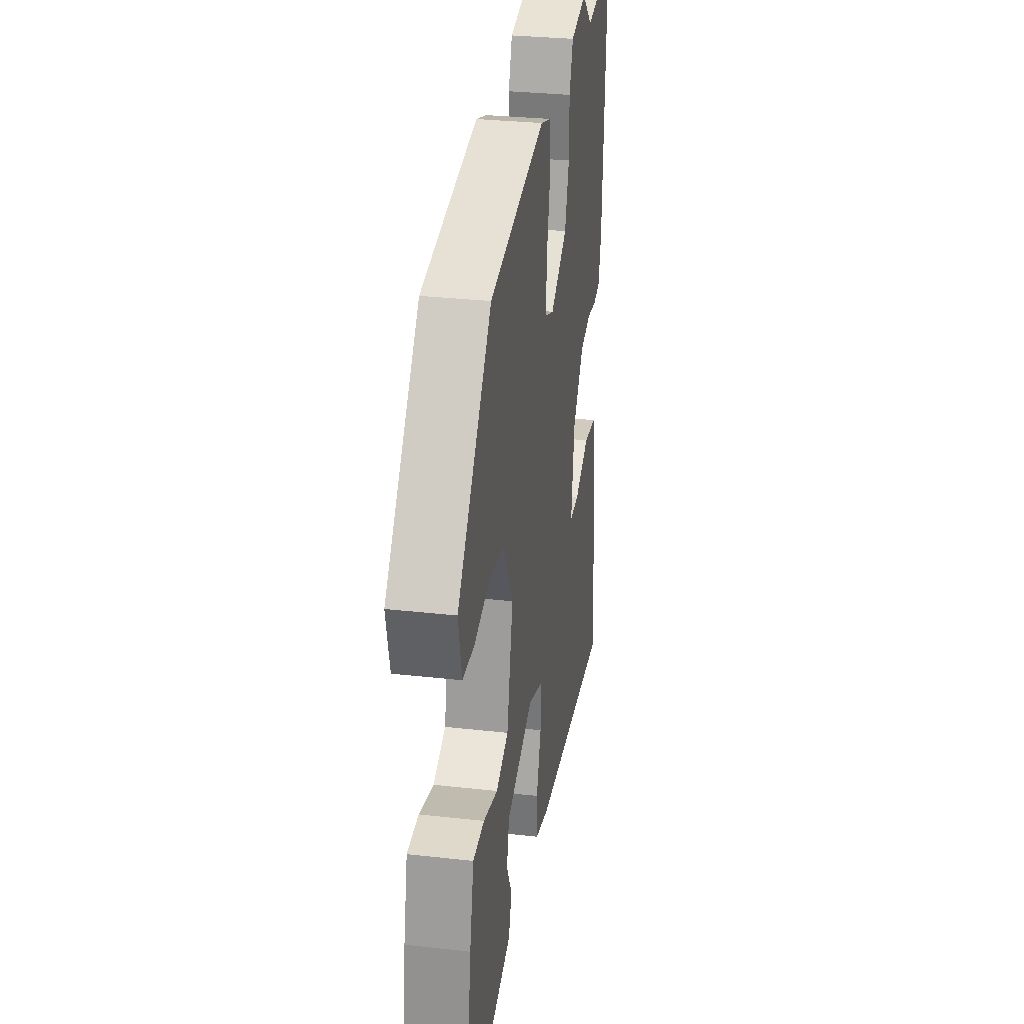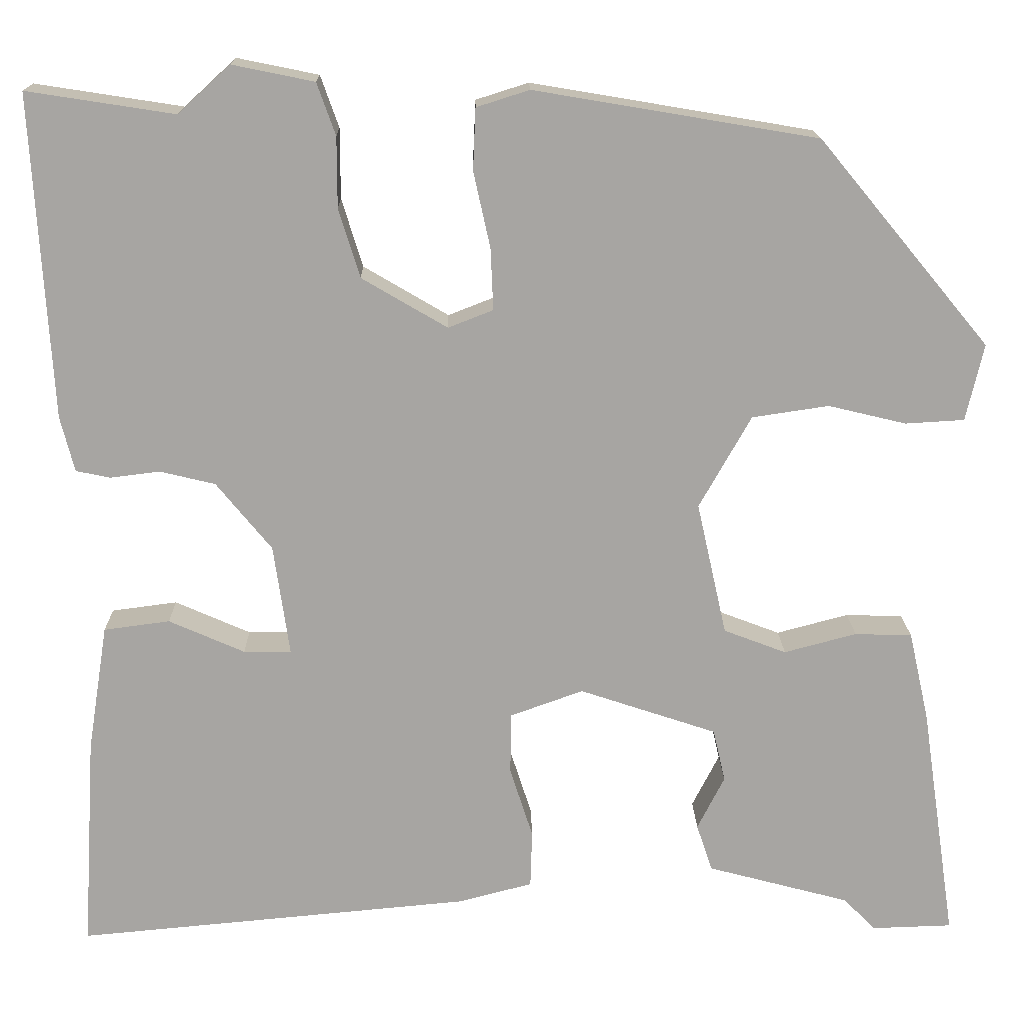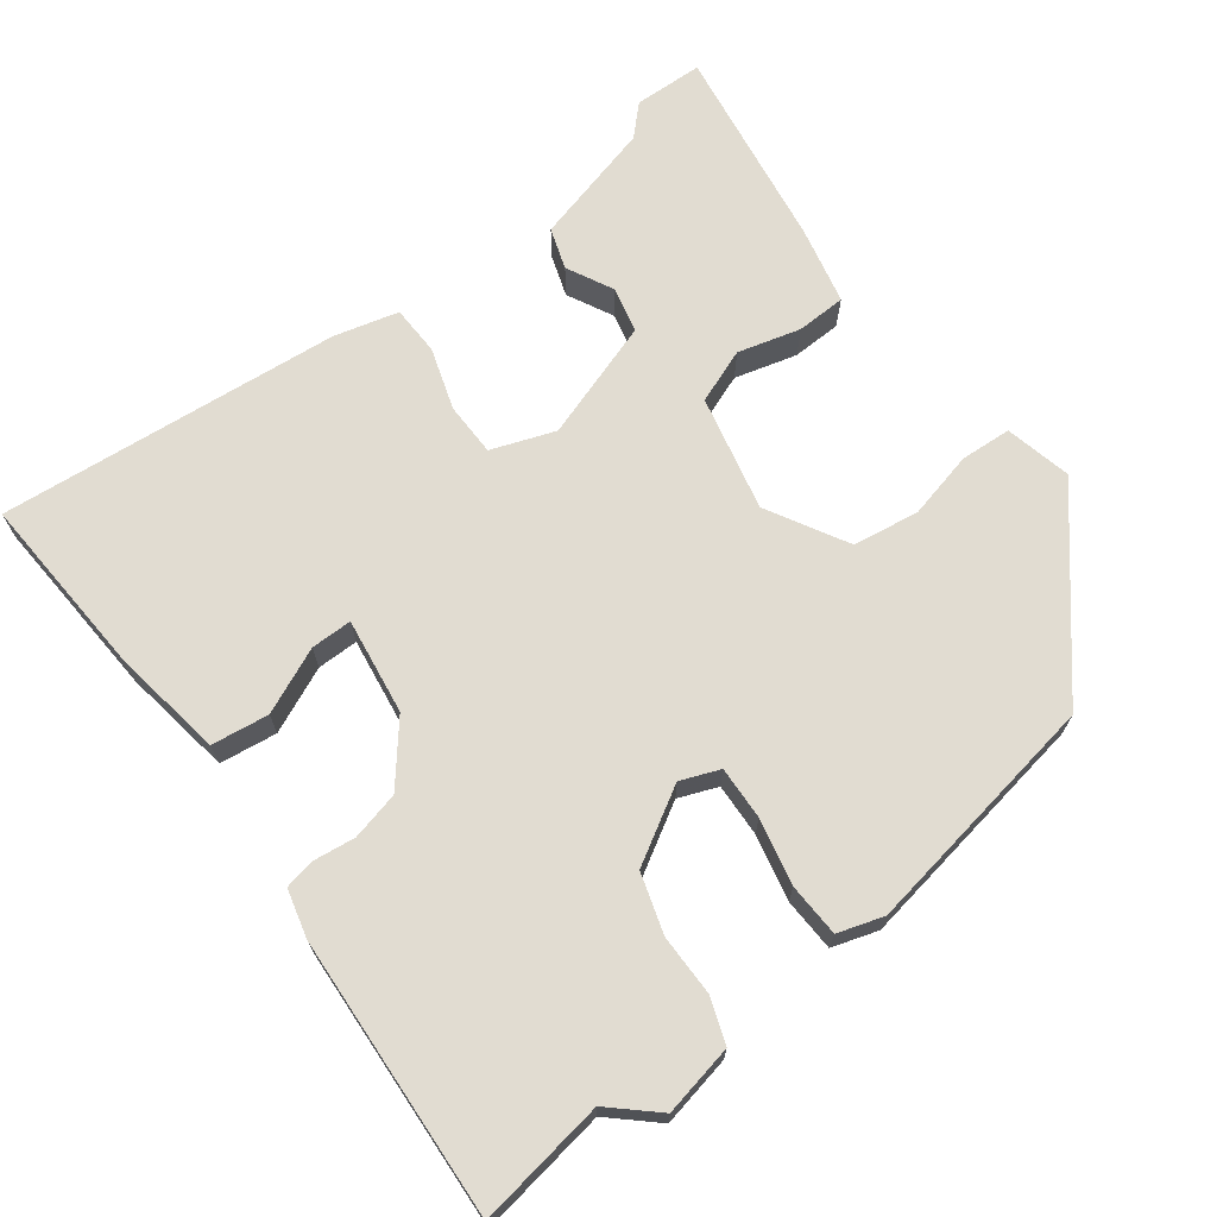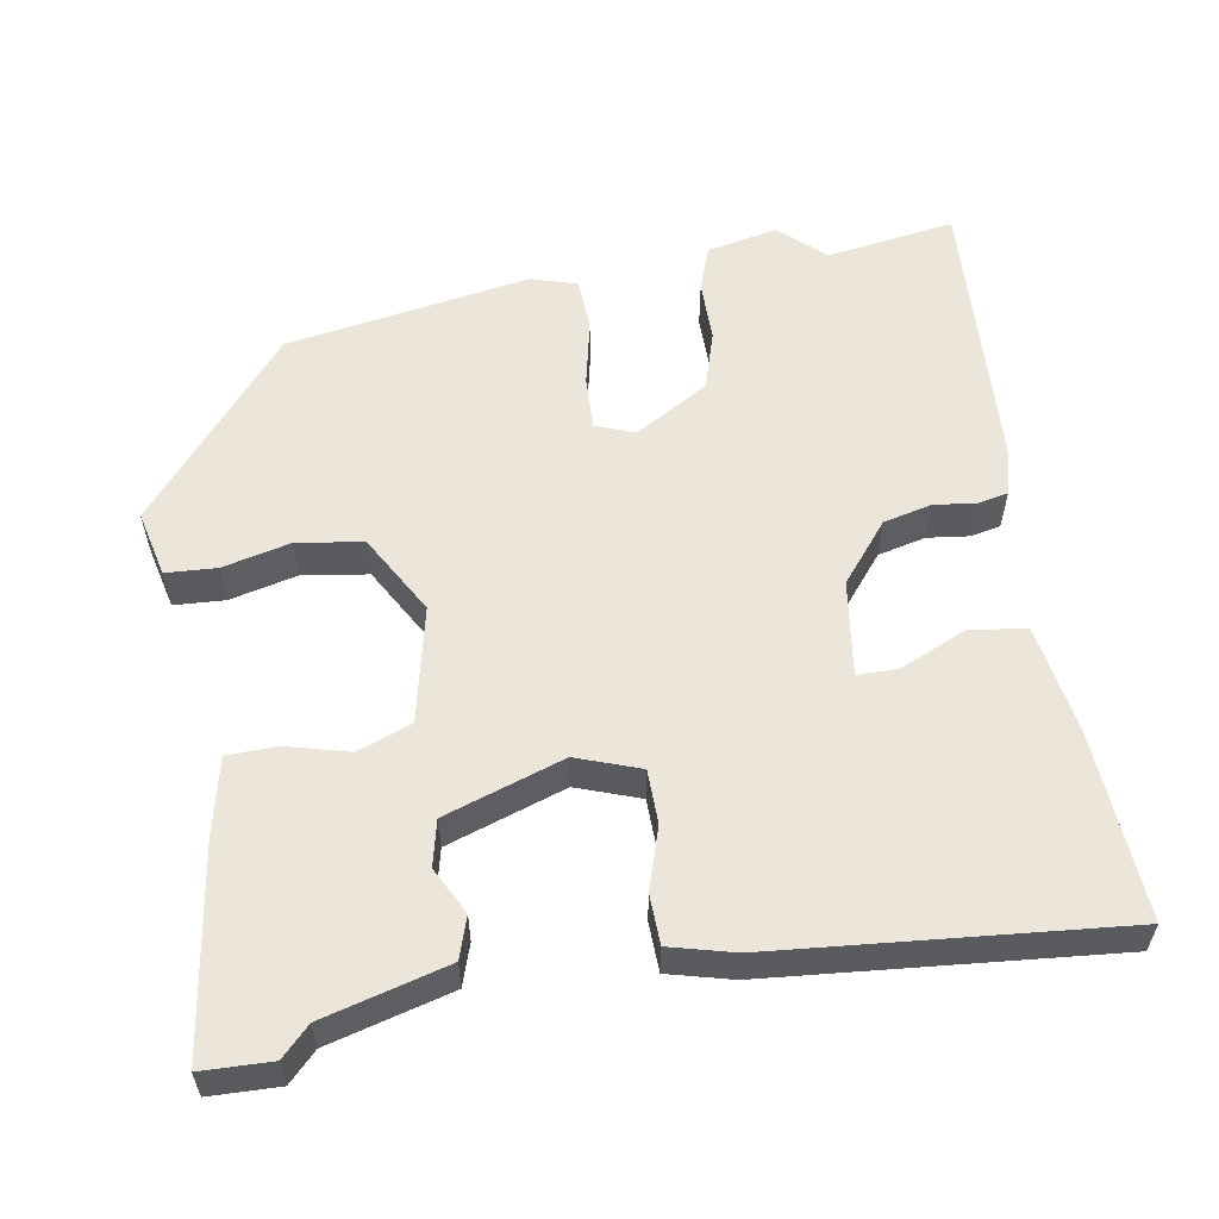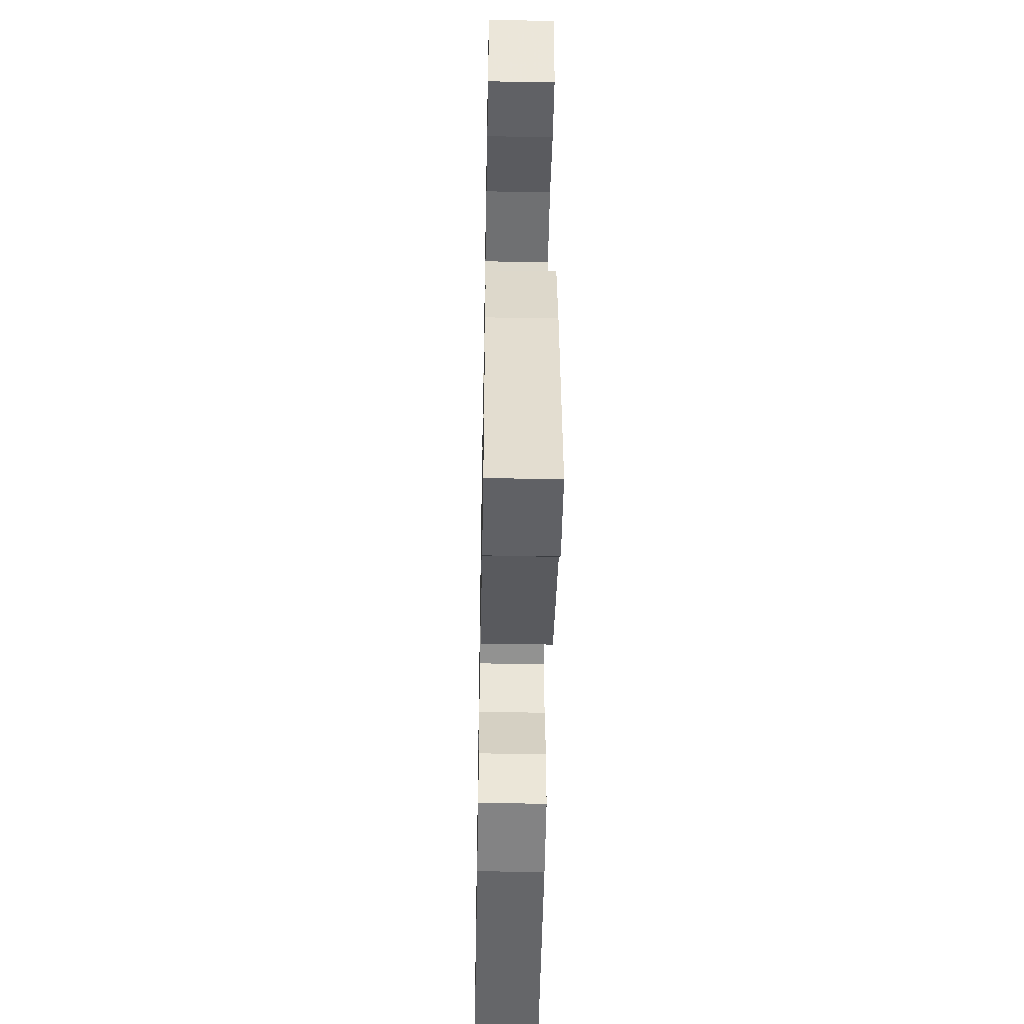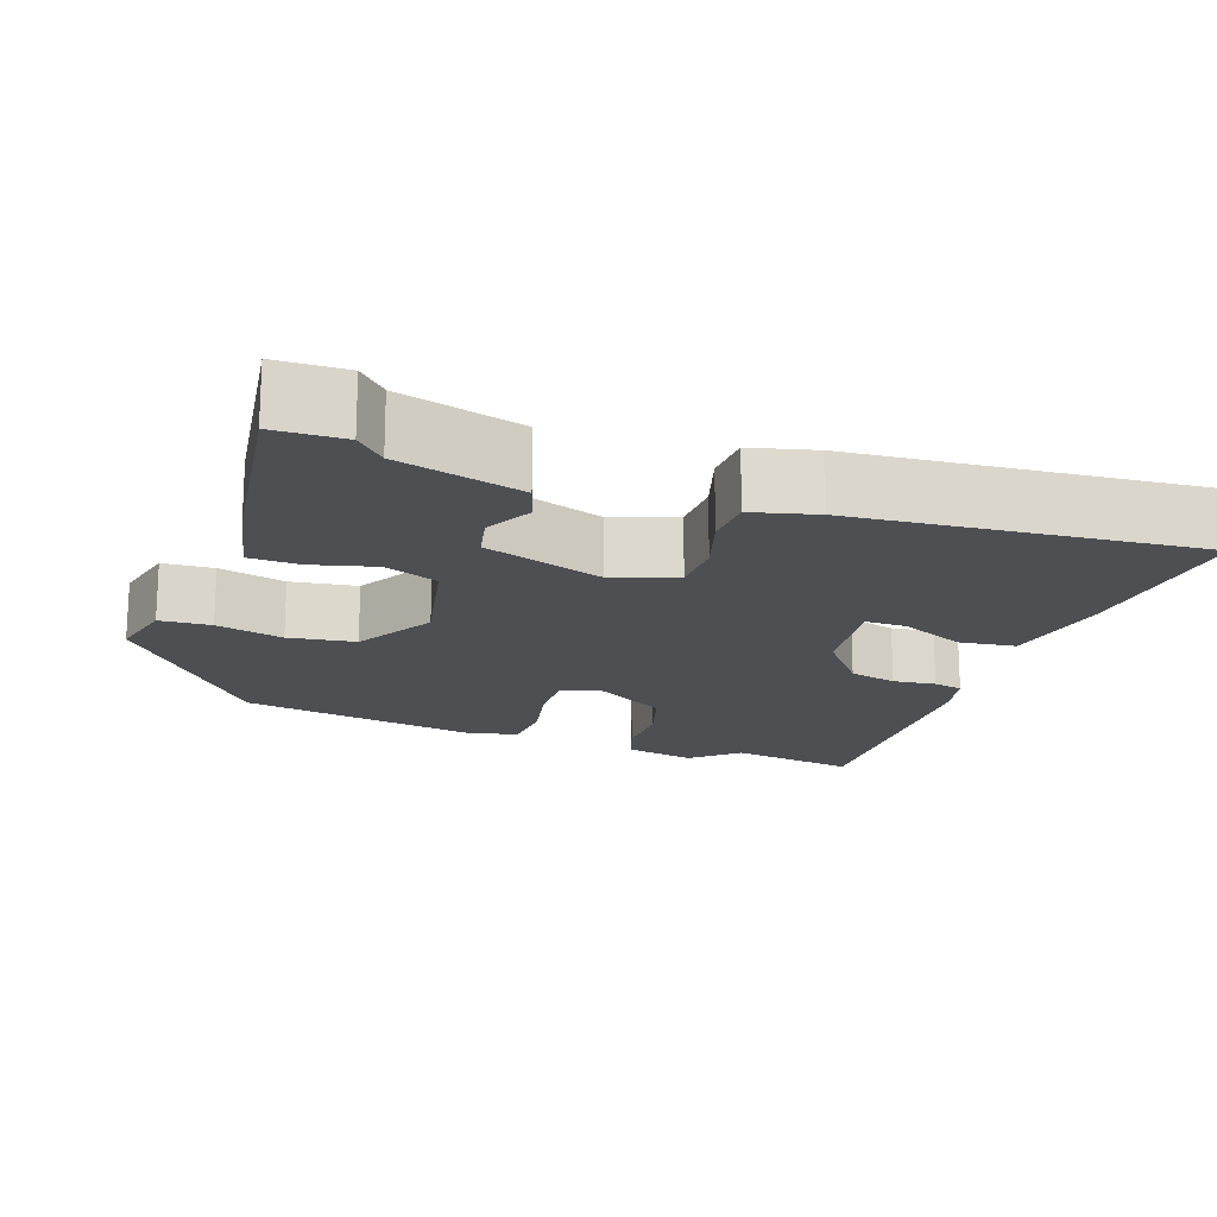
<metadata>
{"format":"obj","ext":"obj","renderer":"f3d","projection":"perspective","resolution":1024,"background":"white","views":[{"elev":30.7,"azim":99.2,"up":"+Z"},{"elev":16.2,"azim":-0.9,"up":"+Z"},{"elev":69.1,"azim":-37.0,"up":"+Y"},{"elev":57.2,"azim":170.3,"up":"+Y"},{"elev":-46.4,"azim":88.9,"up":"+Z"},{"elev":-17.5,"azim":160.1,"up":"+Y"}]}
</metadata>
<code>
v 0.532 0.07 -0.499
v 0.441 0.07 -0.502
v 0.404 0.07 -0.465
v 0.242 0.07 -0.422
v 0.224 0.07 -0.368
v 0.255 0.07 -0.307
v 0.241 0.07 -0.247
v 0.085 0.07 -0.195
v 0.002 0.07 -0.225
v 0.001 0.07 -0.295
v 0.027 0.07 -0.376
v 0.025 0.07 -0.441
v -0.059 0.07 -0.463
v -0.508 0.07 -0.505
v -0.493 0.07 -0.261
v -0.47 0.07 -0.116
v -0.395 0.07 -0.106
v -0.309 0.07 -0.144
v -0.255 0.07 -0.144
v -0.273 0.07 -0.018
v -0.336 0.07 0.059
v -0.399 0.07 0.074
v -0.455 0.07 0.067
v -0.494 0.07 0.075
v -0.51 0.07 0.138
v -0.531 0.07 0.505
v -0.363 0.07 0.479
v -0.304 0.07 0.533
v -0.211 0.07 0.514
v -0.19 0.07 0.455
v -0.19 0.07 0.375
v -0.166 0.07 0.297
v -0.069 0.07 0.24
v -0.018 0.07 0.26
v -0.021 0.07 0.33
v -0.04 0.07 0.416
v -0.037 0.07 0.486
v 0.023 0.07 0.505
v 0.344 0.07 0.451
v 0.538 0.07 0.218
v 0.518 0.07 0.131
v 0.451 0.07 0.127
v 0.363 0.07 0.148
v 0.276 0.07 0.135
v 0.217 0.07 0.03
v 0.251 0.07 -0.121
v 0.322 0.07 -0.148
v 0.404 0.07 -0.126
v 0.469 0.07 -0.128
v 0.492 0.07 -0.23
v 0.532 0 -0.499
v 0.441 0 -0.502
v 0.404 0 -0.465
v 0.242 0 -0.422
v 0.224 0 -0.368
v 0.255 0 -0.307
v 0.241 0 -0.247
v 0.085 0 -0.195
v 0.002 0 -0.225
v 0.001 0 -0.295
v 0.027 0 -0.376
v 0.025 0 -0.441
v -0.059 0 -0.463
v -0.508 0 -0.505
v -0.493 0 -0.261
v -0.47 0 -0.116
v -0.395 0 -0.106
v -0.309 0 -0.144
v -0.255 0 -0.144
v -0.273 0 -0.018
v -0.336 0 0.059
v -0.399 0 0.074
v -0.455 0 0.067
v -0.494 0 0.075
v -0.51 0 0.138
v -0.531 0 0.505
v -0.363 0 0.479
v -0.304 0 0.533
v -0.211 0 0.514
v -0.19 0 0.455
v -0.19 0 0.375
v -0.166 0 0.297
v -0.069 0 0.24
v -0.018 0 0.26
v -0.021 0 0.33
v -0.04 0 0.416
v -0.037 0 0.486
v 0.023 0 0.505
v 0.344 0 0.451
v 0.538 0 0.218
v 0.518 0 0.131
v 0.451 0 0.127
v 0.363 0 0.148
v 0.276 0 0.135
v 0.217 0 0.03
v 0.251 0 -0.121
v 0.322 0 -0.148
v 0.404 0 -0.126
v 0.469 0 -0.128
v 0.492 0 -0.23
f 1 2 3
f 50 1 3
f 49 50 3
f 48 49 3
f 47 48 3
f 46 47 3
f 41 42 43
f 40 41 43
f 39 40 43
f 38 39 43
f 37 38 43
f 36 37 43
f 35 36 43
f 34 35 43 44
f 33 34 44 45
f 29 30 31
f 28 29 31
f 27 28 31
f 27 31 32
f 26 27 32
f 25 26 32
f 24 25 32
f 23 24 32
f 22 23 32
f 32 33 45
f 22 32 45
f 21 22 45
f 16 17 18
f 15 16 18
f 14 15 18
f 13 14 18
f 12 13 18
f 11 12 18
f 10 11 18
f 9 10 18 19
f 8 9 19 20
f 3 4 5 6
f 46 3 6 7
f 21 45 46
f 20 21 46
f 8 20 46
f 7 8 46
f 53 52 51
f 53 51 100
f 53 100 99
f 53 99 98
f 53 98 97
f 53 97 96
f 93 92 91
f 93 91 90
f 93 90 89
f 93 89 88
f 93 88 87
f 93 87 86
f 93 86 85
f 94 93 85 84
f 95 94 84 83
f 81 80 79
f 81 79 78
f 81 78 77
f 82 81 77
f 82 77 76
f 82 76 75
f 82 75 74
f 82 74 73
f 82 73 72
f 95 83 82
f 95 82 72
f 95 72 71
f 68 67 66
f 68 66 65
f 68 65 64
f 68 64 63
f 68 63 62
f 68 62 61
f 68 61 60
f 69 68 60 59
f 70 69 59 58
f 56 55 54 53
f 57 56 53 96
f 96 95 71
f 96 71 70
f 96 70 58
f 96 58 57
f 1 51 52 2
f 2 52 53 3
f 3 53 54 4
f 4 54 55 5
f 5 55 56 6
f 6 56 57 7
f 7 57 58 8
f 8 58 59 9
f 9 59 60 10
f 10 60 61 11
f 11 61 62 12
f 12 62 63 13
f 13 63 64 14
f 14 64 65 15
f 15 65 66 16
f 16 66 67 17
f 17 67 68 18
f 18 68 69 19
f 19 69 70 20
f 20 70 71 21
f 21 71 72 22
f 22 72 73 23
f 23 73 74 24
f 24 74 75 25
f 25 75 76 26
f 26 76 77 27
f 27 77 78 28
f 28 78 79 29
f 29 79 80 30
f 30 80 81 31
f 31 81 82 32
f 32 82 83 33
f 33 83 84 34
f 34 84 85 35
f 35 85 86 36
f 36 86 87 37
f 37 87 88 38
f 38 88 89 39
f 39 89 90 40
f 40 90 91 41
f 41 91 92 42
f 42 92 93 43
f 43 93 94 44
f 44 94 95 45
f 45 95 96 46
f 46 96 97 47
f 47 97 98 48
f 48 98 99 49
f 49 99 100 50
f 50 100 51 1

</code>
